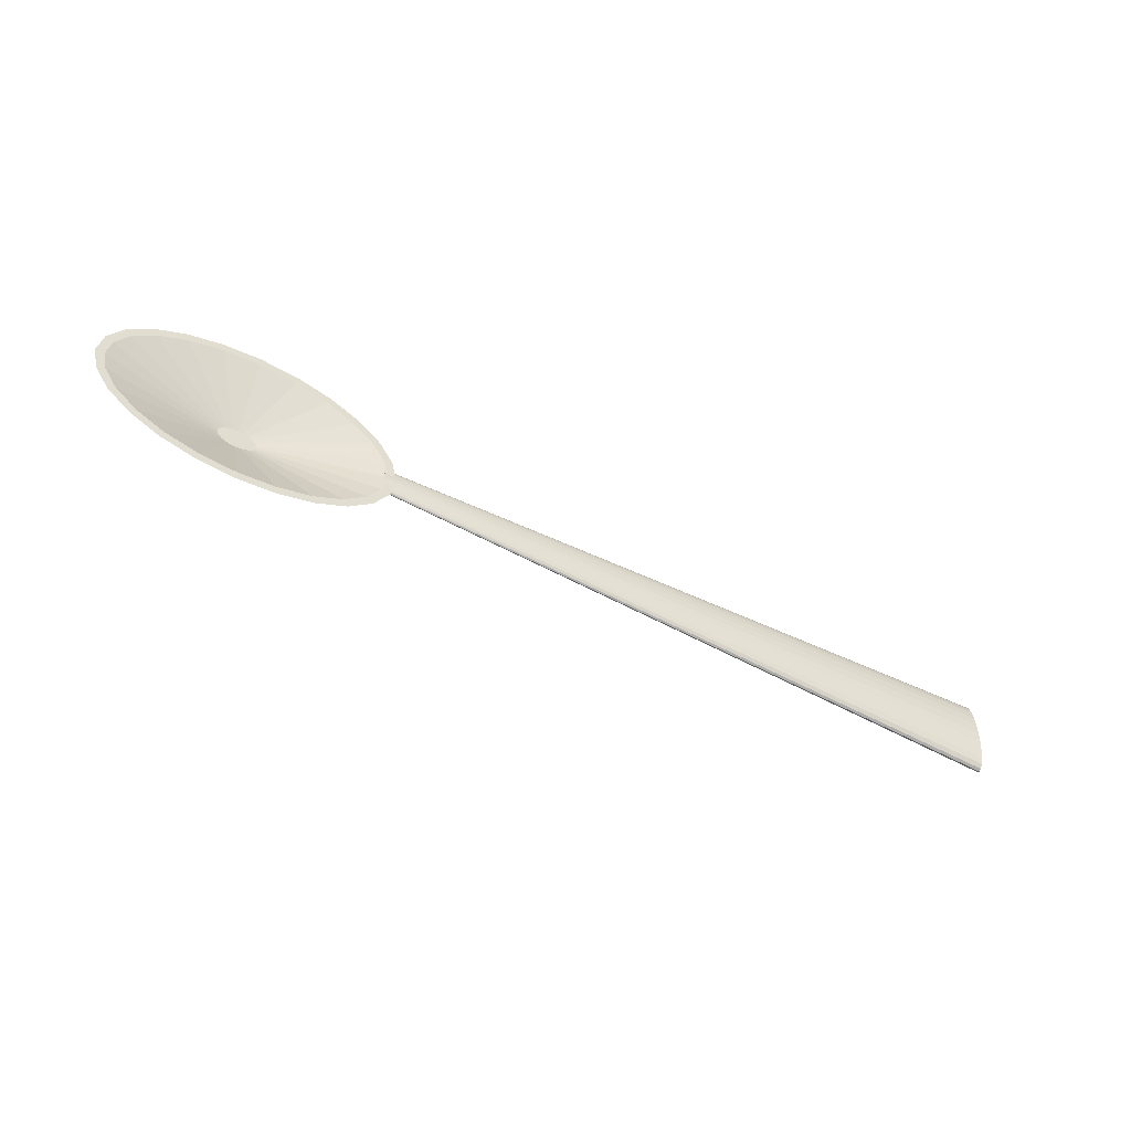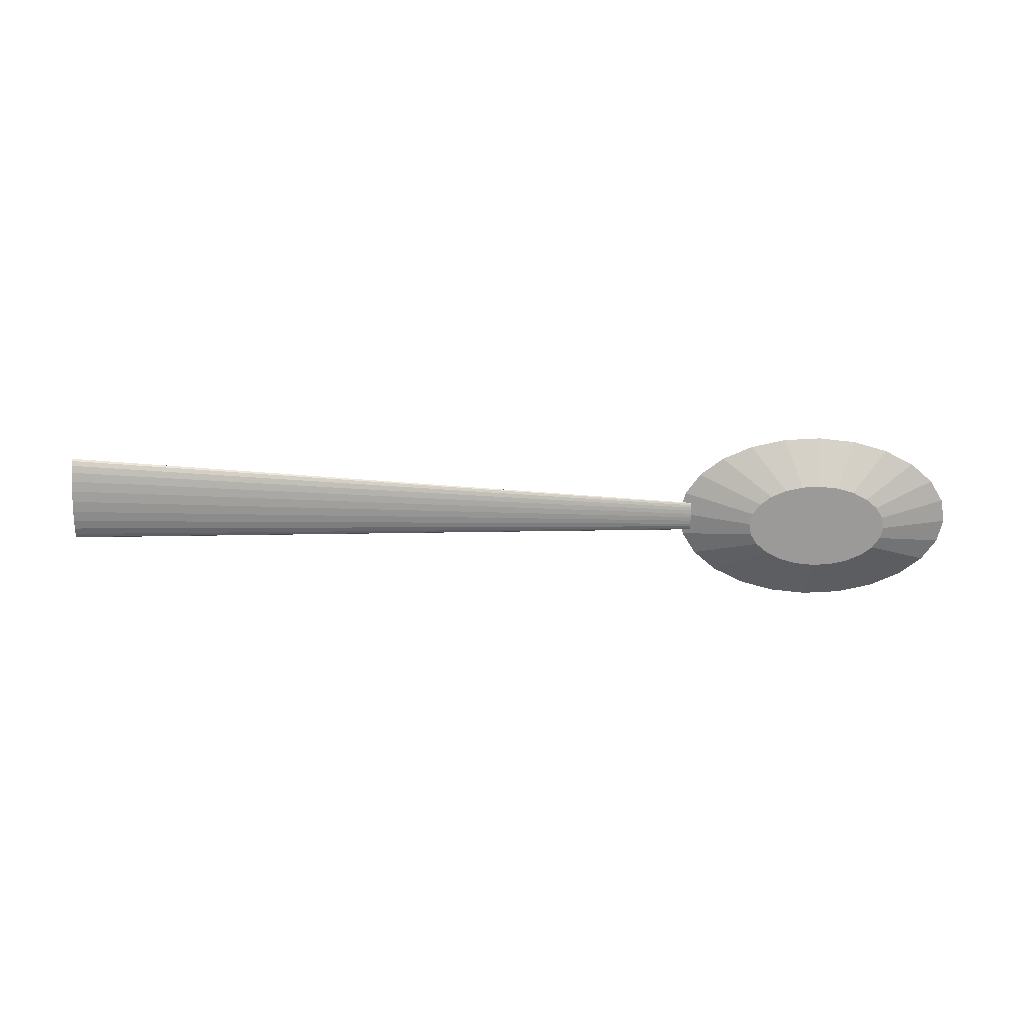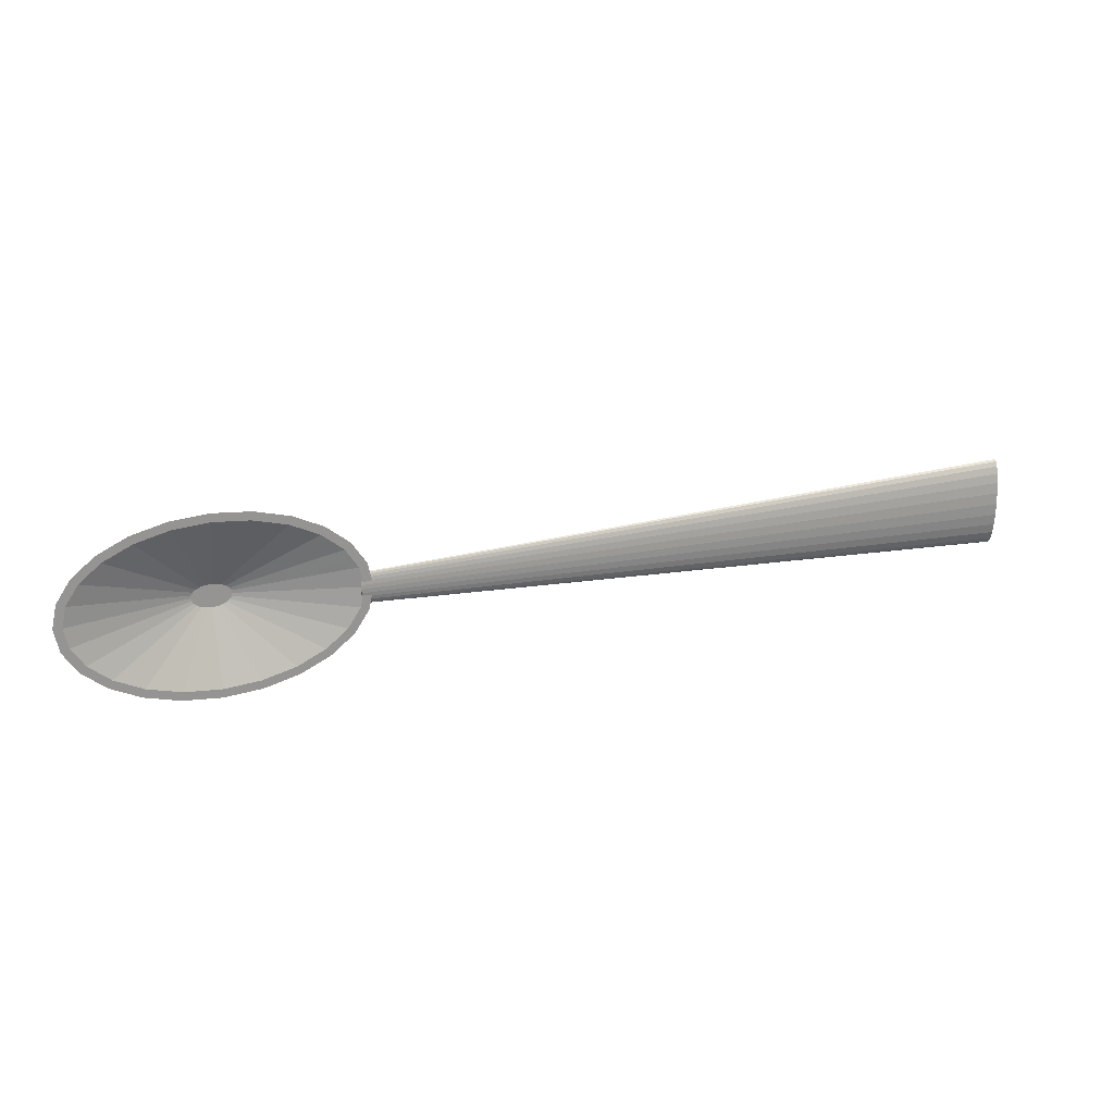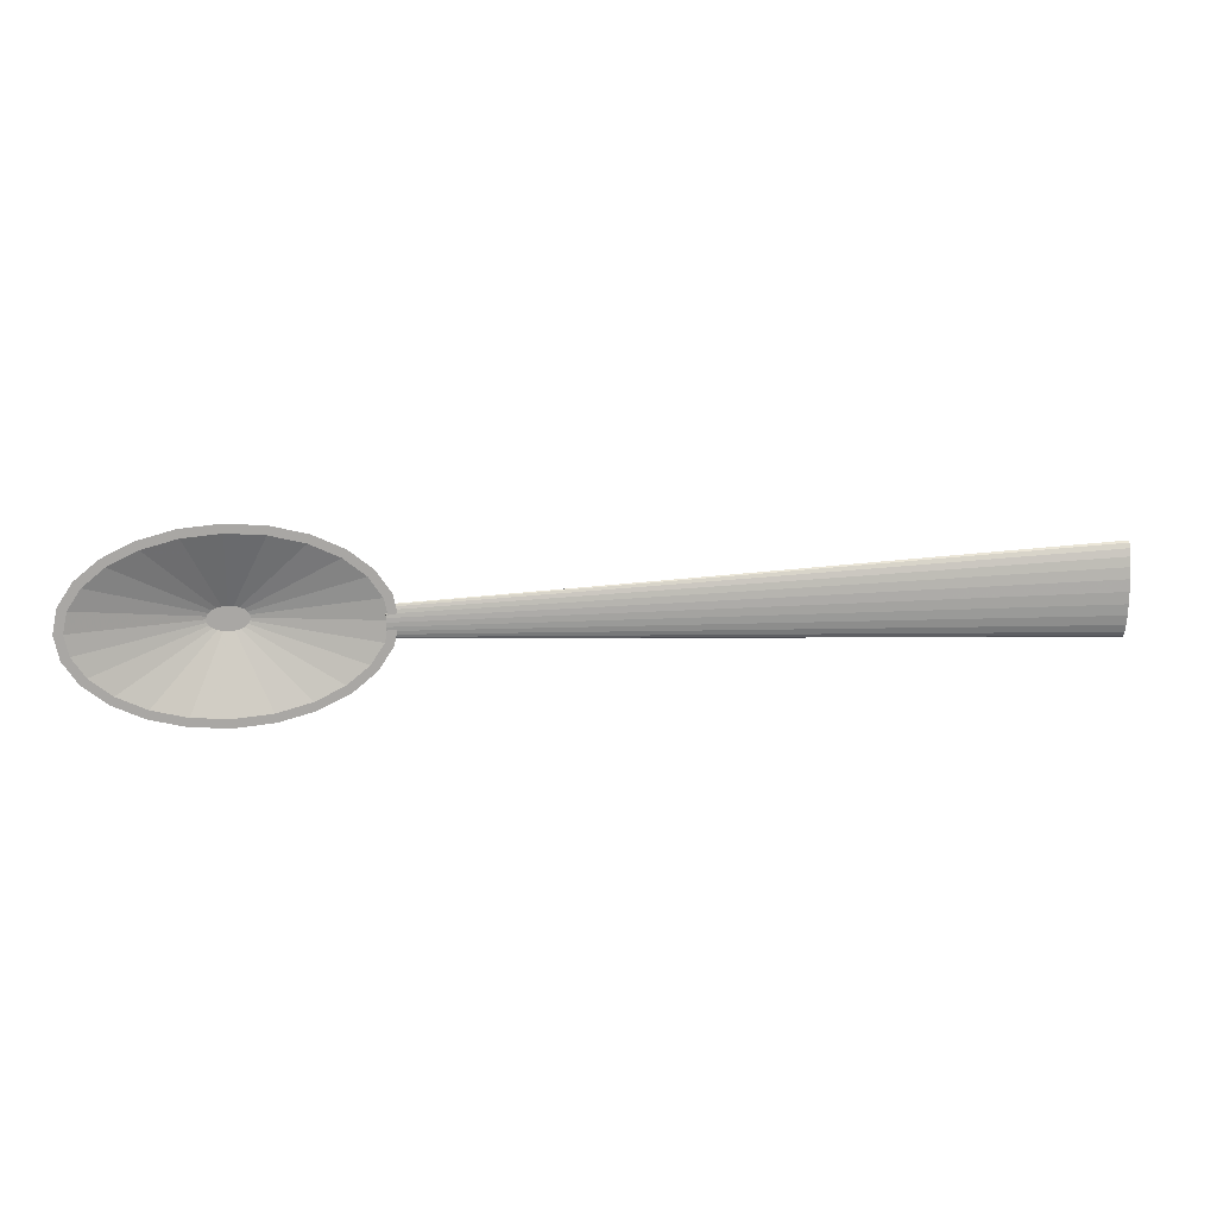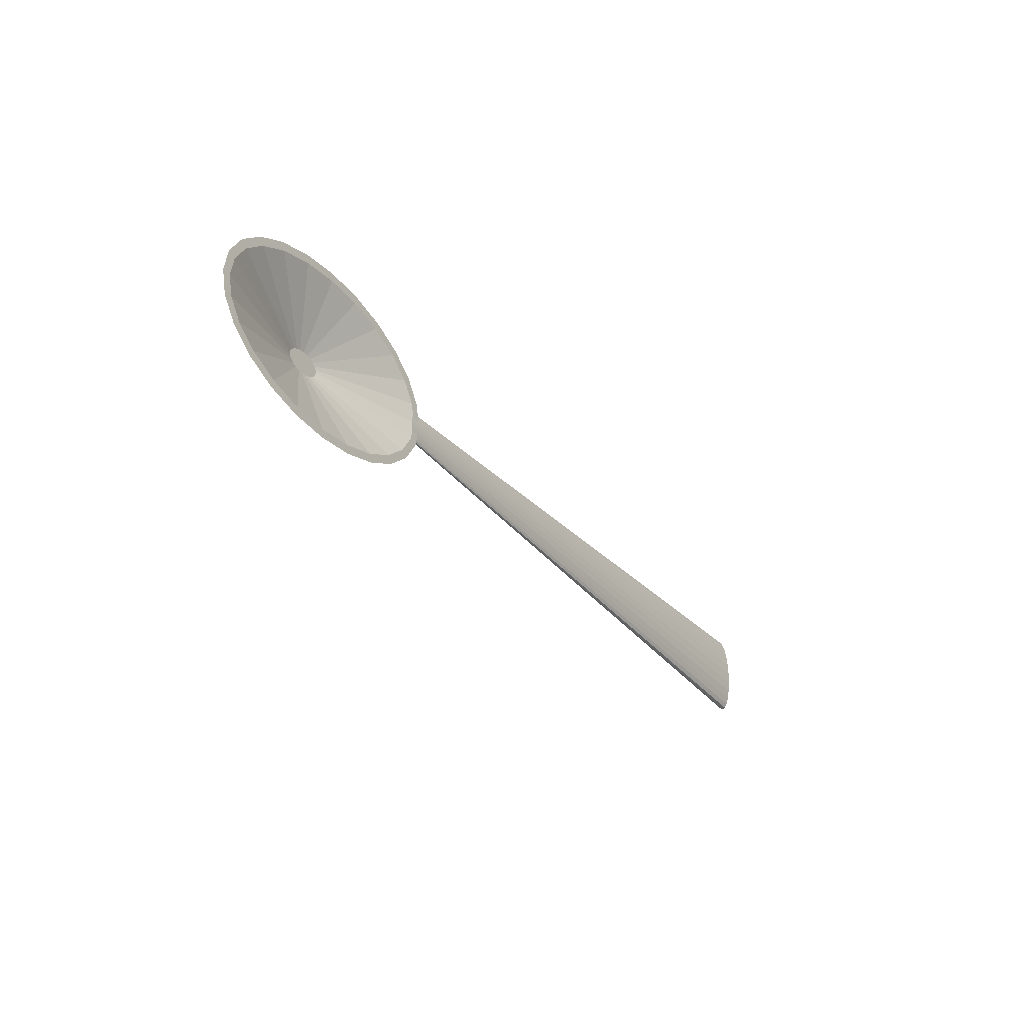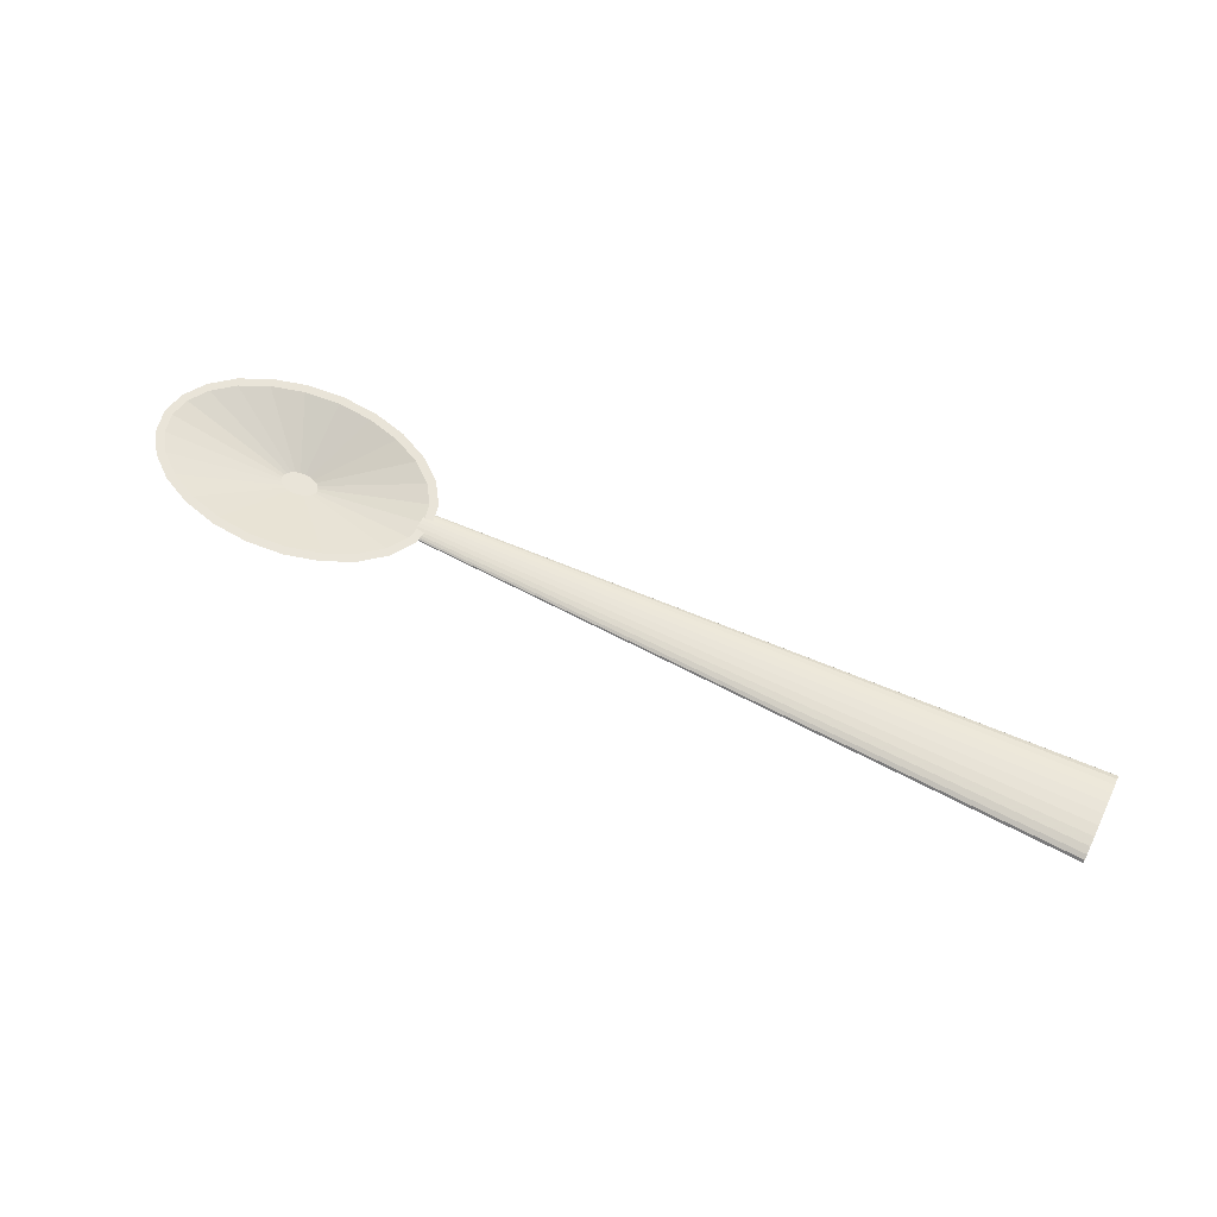
<metadata>
{"format":"obj","ext":"obj","renderer":"f3d","projection":"perspective","resolution":1024,"background":"white","views":[{"elev":-50.3,"azim":-29.1,"up":"+Y"},{"elev":-69.2,"azim":178.1,"up":"+Z"},{"elev":22.1,"azim":-19.1,"up":"+Y"},{"elev":15.5,"azim":-8.2,"up":"+Y"},{"elev":-30.5,"azim":-57.1,"up":"+Y"},{"elev":60.3,"azim":26.2,"up":"+Z"}]}
</metadata>
<code>
v -0.165 0.04811 -0.01642
v -0.125 0.09269 0.01268
v -0.1647 0.09585 0.01318
v -0.1451 0.04653 -0.01667
v -0.2388 -0.01221 -0.01559
v -0.2311 -0.02372 -0.0157
v -0.3124 -0.02479 0.01485
v -0.2971 -0.0478 0.01463
v -0.2189 -0.03359 -0.01587
v -0.2727 -0.06754 0.0143
v -0.1752 0.0107 -0.01635
v -0.2681 0.06 0.01442
v -0.2382 0.07442 0.01407
v -0.1794 0.008685 -0.0163
v -0.1265 -0.04097 -0.01703
v -0.05599 -0.06705 0.0116
v -0.1106 -0.03334 -0.01722
v -0.08769 -0.08231 0.01197
v -0.03168 -0.0472 0.01132
v -0.09845 -0.02342 -0.01736
v -0.01643 -0.02412 0.01116
v -0.09083 -0.01187 -0.01743
v -0.08824 0.0004997 -0.01745
v -0.01126 0.0006328 0.01113
v -0.1648 -0.0118 -0.01651
v -0.2025 -0.08324 0.0134
v -0.1702 -0.01137 -0.01644
v -0.1643 -0.08629 0.01292
v -0.1751 -0.0101 -0.01638
v -0.2378 -0.07419 0.01385
v -0.1793 -0.008101 -0.01632
v -0.2679 -0.0599 0.01425
v -0.1825 -0.005551 -0.01628
v -0.2904 -0.04169 0.01455
v -0.1844 -0.002688 -0.01625
v -0.304 -0.02124 0.01475
v -0.3085 -4.496e-05 0.01484
v -0.185 0.0002791 -0.01624
v -0.1844 0.003249 -0.01625
v -0.3041 0.02117 0.01481
v -0.1825 0.006121 -0.01627
v -0.2906 0.04168 0.01467
v -0.0386 0.04226 0.01153
v -0.1504 0.008751 -0.01666
v -0.06111 0.06047 0.01184
v -0.1472 0.006201 -0.01671
v -0.02495 0.02181 0.01133
v -0.1453 0.003338 -0.01673
v -0.02043 0.0006119 0.01125
v -0.1447 0.0003711 -0.01674
v -0.1546 0.01075 -0.01661
v -0.09113 0.07475 0.01223
v -0.02346 -0.009545 0.00454
v 0.6821 -0.03364 -0.008916
v 0.6821 -0.02372 -0.01068
v -0.02344 -0.01292 0.00514
v 0.6821 -0.04125 -0.006608
v -0.02343 -0.0155 0.005925
v 0.6822 -0.04603 -0.003914
v -0.0234 -0.01769 0.007826
v 0.6822 -0.04767 -0.001017
v -0.02341 -0.01713 0.006841
v -0.02338 -0.01292 0.01052
v 0.6823 -0.02375 0.008716
v 0.6823 -0.03366 0.006922
v -0.02338 -0.009554 0.01113
v -0.02343 0.01009 0.01056
v 0.6821 0.04164 0.004711
v 0.6821 0.03403 0.007019
v -0.02344 0.01268 0.009773
v -0.02346 0.01431 0.008857
v -0.02348 0.01431 0.006886
v -0.02347 0.01486 0.007872
v -0.02349 0.01268 0.005965
v -0.02349 0.0101 0.005173
v -0.02341 0.00672 0.01116
v -0.02349 0.006729 0.004563
v -0.0234 0.002794 0.01153
v -0.02349 0.002805 0.004177
v -0.02339 -0.001418 0.01166
v -0.02348 -0.001407 0.004041
v -0.02338 -0.00563 0.01152
v -0.02347 -0.005619 0.004165
v -0.02338 -0.01551 0.009733
v -0.02339 -0.01713 0.008812
v 0.682 0.04643 -0.003781
v 0.682 0.04806 -0.0008797
v 0.682 0.04642 0.002017
v 0.682 0.04166 -0.006489
v 0.6819 0.03405 -0.008819
v 0.6819 0.02414 -0.01061
v 0.6822 0.02411 0.008785
v 0.682 0.0126 -0.01175
v 0.6822 0.01257 0.009887
v 0.682 0.0002116 -0.01215
v 0.6823 0.00018 0.01025
v 0.682 -0.01218 -0.01178
v 0.6823 -0.01221 0.009851
v 0.6823 -0.04126 0.004592
v 0.6823 -0.04604 0.001884
v -0.1702 0.01199 -0.01641
v -0.2028 0.08364 0.01364
v -0.1848 0.04644 -0.01618
v -0.2033 0.04162 -0.01596
v -0.1266 0.0418 -0.01691
v -0.2191 0.03399 -0.01577
v -0.1108 0.03424 -0.01712
v -0.2313 0.02407 -0.01563
v -0.09856 0.02437 -0.01729
v -0.2389 0.01252 -0.01555
v -0.09088 0.01286 -0.0174
v -0.1649 0.01245 -0.01648
v -0.2415 0.0001504 -0.01554
v -0.1595 0.01202 -0.01654
v -0.1453 -0.002599 -0.01674
v -0.1472 -0.005471 -0.01672
v -0.1503 -0.008035 -0.01669
v -0.1545 -0.01005 -0.01664
v -0.1595 -0.01134 -0.01658
v -0.2031 -0.04115 -0.01608
v -0.1846 -0.04588 -0.01631
v -0.1449 -0.04579 -0.01681
v -0.1647 -0.04746 -0.01656
v -0.2044 0.09251 0.01367
v -0.08806 0.08323 0.01221
v -0.1647 0.08686 0.01317
v -0.1265 0.08381 0.01269
v -0.0563 0.06811 0.01179
v -0.0319 0.04837 0.01146
v -0.01654 0.02536 0.01123
v -0.02486 -0.0206 0.01127
v -0.03841 -0.04112 0.01141
v -0.06084 -0.05943 0.01167
v -0.09079 -0.07385 0.01202
v -0.1261 -0.08307 0.01245
v -0.1246 -0.09194 0.01242
v -0.2413 0.08288 0.01412
v -0.273 0.06762 0.01449
v -0.2973 0.04777 0.01477
v -0.3125 0.02468 0.01492
v -0.3177 -6.585e-05 0.01495
v -0.2409 -0.08266 0.01388
v -0.2039 -0.09212 0.0134
v -0.1643 -0.09529 0.01291
f 3 1 2
f 2 1 4
f 5 7 6
f 8 6 7
f 8 9 6
f 9 8 10
f 11 12 13
f 12 11 14
f 15 16 17
f 16 15 18
f 17 19 20
f 19 17 16
f 20 21 22
f 21 20 19
f 23 21 24
f 21 23 22
f 25 26 27
f 26 25 28
f 29 27 30
f 30 27 26
f 31 29 32
f 30 32 29
f 33 31 34
f 32 34 31
f 35 33 36
f 34 36 33
f 37 38 36
f 35 36 38
f 39 37 40
f 37 39 38
f 41 40 42
f 40 41 39
f 14 42 12
f 42 14 41
f 43 44 45
f 44 43 46
f 47 46 43
f 46 47 48
f 49 48 47
f 48 49 50
f 45 51 52
f 51 45 44
f 55 53 54
f 54 53 56
f 56 57 54
f 57 56 58
f 59 60 61
f 60 59 62
f 63 64 65
f 64 63 66
f 67 68 69
f 68 67 70
f 71 72 73
f 72 71 70
f 72 70 74
f 74 70 67
f 74 67 75
f 75 67 76
f 75 76 77
f 77 76 78
f 77 78 79
f 79 78 80
f 79 80 81
f 81 80 82
f 81 82 83
f 83 82 66
f 83 66 53
f 53 66 63
f 53 63 56
f 56 63 84
f 56 84 58
f 58 84 85
f 58 85 62
f 62 85 60
f 73 86 87
f 86 73 72
f 86 88 87
f 88 86 89
f 88 89 68
f 68 89 69
f 69 89 90
f 69 90 91
f 69 91 92
f 92 91 93
f 92 93 94
f 94 93 95
f 94 95 96
f 96 95 97
f 96 97 98
f 98 97 64
f 64 97 55
f 64 55 54
f 64 54 65
f 65 54 57
f 65 57 99
f 99 57 100
f 100 57 59
f 100 59 61
f 75 91 90
f 91 75 77
f 72 89 86
f 89 72 74
f 84 65 99
f 65 84 63
f 58 59 57
f 59 58 62
f 77 93 91
f 93 77 79
f 81 97 95
f 97 81 83
f 76 69 92
f 69 76 67
f 78 92 94
f 92 78 76
f 79 95 93
f 95 79 81
f 66 98 64
f 98 66 82
f 82 96 98
f 96 82 80
f 74 90 89
f 90 74 75
f 61 85 100
f 85 61 60
f 83 55 97
f 55 83 53
f 70 88 68
f 88 70 71
f 71 87 88
f 87 71 73
f 80 94 96
f 94 80 78
f 85 99 100
f 99 85 84
f 101 13 102
f 13 101 11
f 103 4 1
f 4 103 104
f 4 104 105
f 105 104 106
f 105 106 107
f 107 106 108
f 107 108 109
f 109 108 110
f 109 110 111
f 111 110 112
f 101 112 110
f 113 101 110
f 11 101 113
f 11 113 14
f 14 113 41
f 41 113 39
f 39 113 38
f 5 38 113
f 35 38 5
f 33 35 5
f 33 5 31
f 31 5 29
f 29 5 27
f 27 5 25
f 111 114 23
f 114 111 112
f 23 114 51
f 23 51 44
f 23 44 46
f 23 46 48
f 23 48 50
f 23 50 115
f 23 115 22
f 22 115 116
f 22 116 117
f 22 117 118
f 22 118 119
f 22 119 25
f 22 25 5
f 22 5 6
f 22 6 20
f 20 6 9
f 20 9 17
f 17 9 15
f 15 9 120
f 15 120 121
f 15 121 122
f 122 121 123
f 2 124 3
f 124 2 125
f 124 125 126
f 126 125 127
f 127 125 52
f 52 125 128
f 52 128 45
f 45 128 129
f 45 129 43
f 43 129 130
f 43 130 47
f 47 130 24
f 47 24 49
f 49 24 21
f 49 21 131
f 131 21 132
f 132 21 19
f 132 19 133
f 133 19 16
f 133 16 134
f 134 16 18
f 134 18 135
f 135 18 136
f 135 136 28
f 126 137 124
f 137 126 102
f 137 102 13
f 137 13 138
f 138 13 12
f 138 12 139
f 139 12 42
f 139 42 140
f 140 42 40
f 140 40 141
f 141 40 37
f 36 141 37
f 7 141 36
f 34 7 36
f 8 7 34
f 32 8 34
f 10 8 32
f 30 10 32
f 142 10 30
f 142 30 26
f 142 26 143
f 143 26 28
f 143 28 136
f 143 136 144
f 4 125 2
f 125 4 105
f 107 129 128
f 129 107 109
f 131 50 49
f 50 131 115
f 131 116 115
f 116 131 132
f 132 117 116
f 117 132 133
f 133 118 117
f 118 133 134
f 134 119 118
f 119 134 135
f 135 25 119
f 25 135 28
f 143 123 121
f 123 143 144
f 138 104 137
f 104 138 106
f 139 106 138
f 106 139 108
f 140 108 139
f 108 140 110
f 111 24 130
f 24 111 23
f 141 110 140
f 113 110 141
f 141 7 113
f 5 113 7
f 137 103 124
f 103 137 104
f 109 130 129
f 130 109 111
f 122 18 15
f 18 122 136
f 105 128 125
f 128 105 107
f 123 136 122
f 136 123 144
f 112 101 114
f 11 114 101
f 51 114 11
f 14 51 11
f 44 51 14
f 41 44 14
f 46 44 41
f 48 46 41
f 48 41 39
f 48 39 38
f 48 38 50
f 50 38 35
f 50 35 115
f 115 35 33
f 115 33 116
f 116 33 31
f 116 31 117
f 117 31 29
f 117 29 118
f 118 29 27
f 118 27 119
f 119 27 25
f 112 102 126
f 102 112 101
f 127 112 126
f 112 127 114
f 52 114 127
f 114 52 51
f 124 1 3
f 1 124 103
f 142 121 120
f 121 142 143
f 10 120 9
f 120 10 142

</code>
